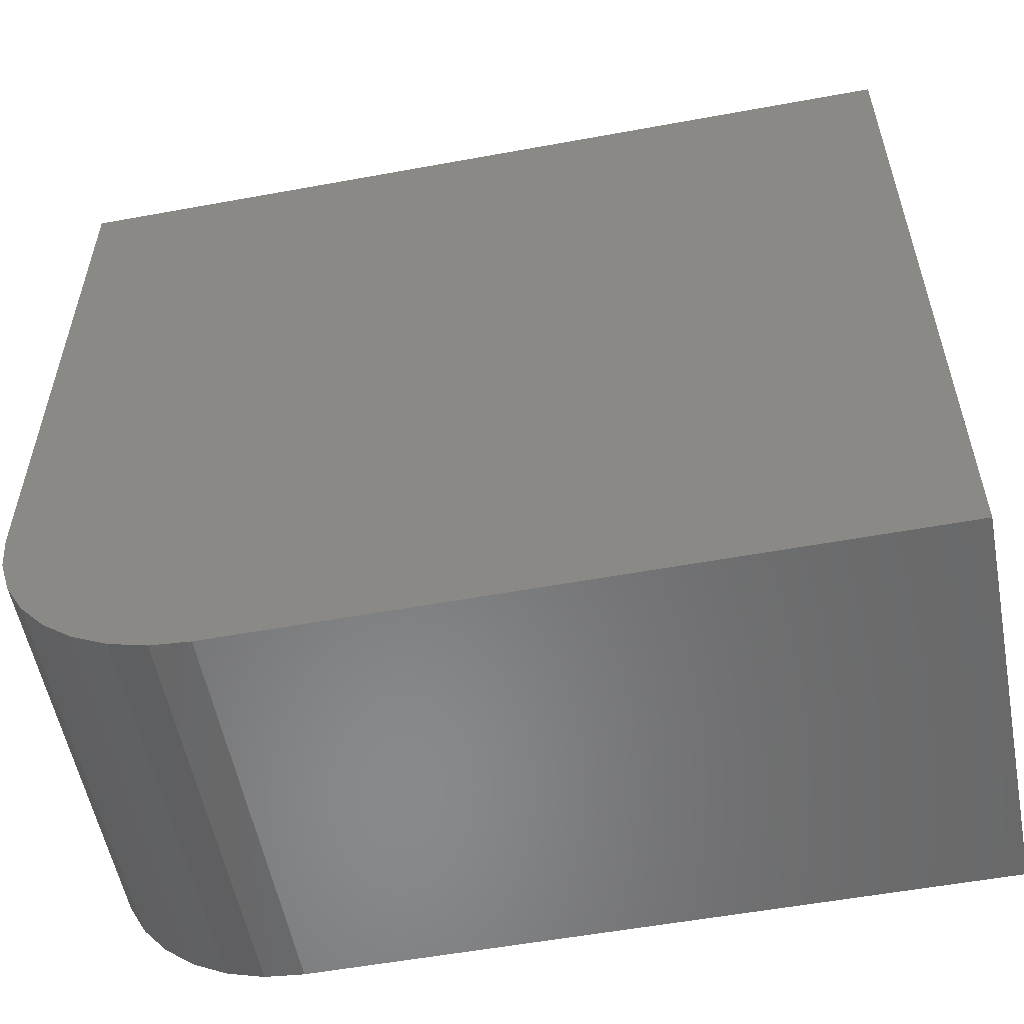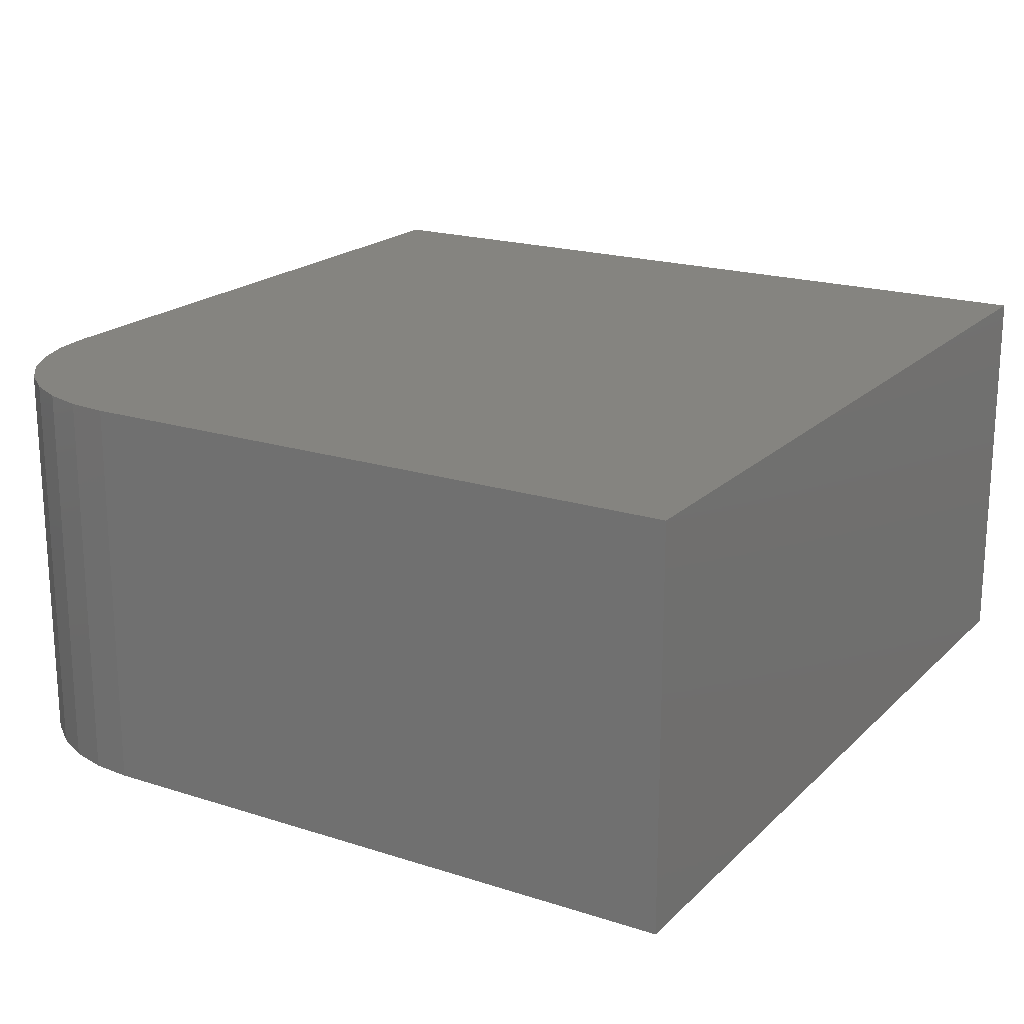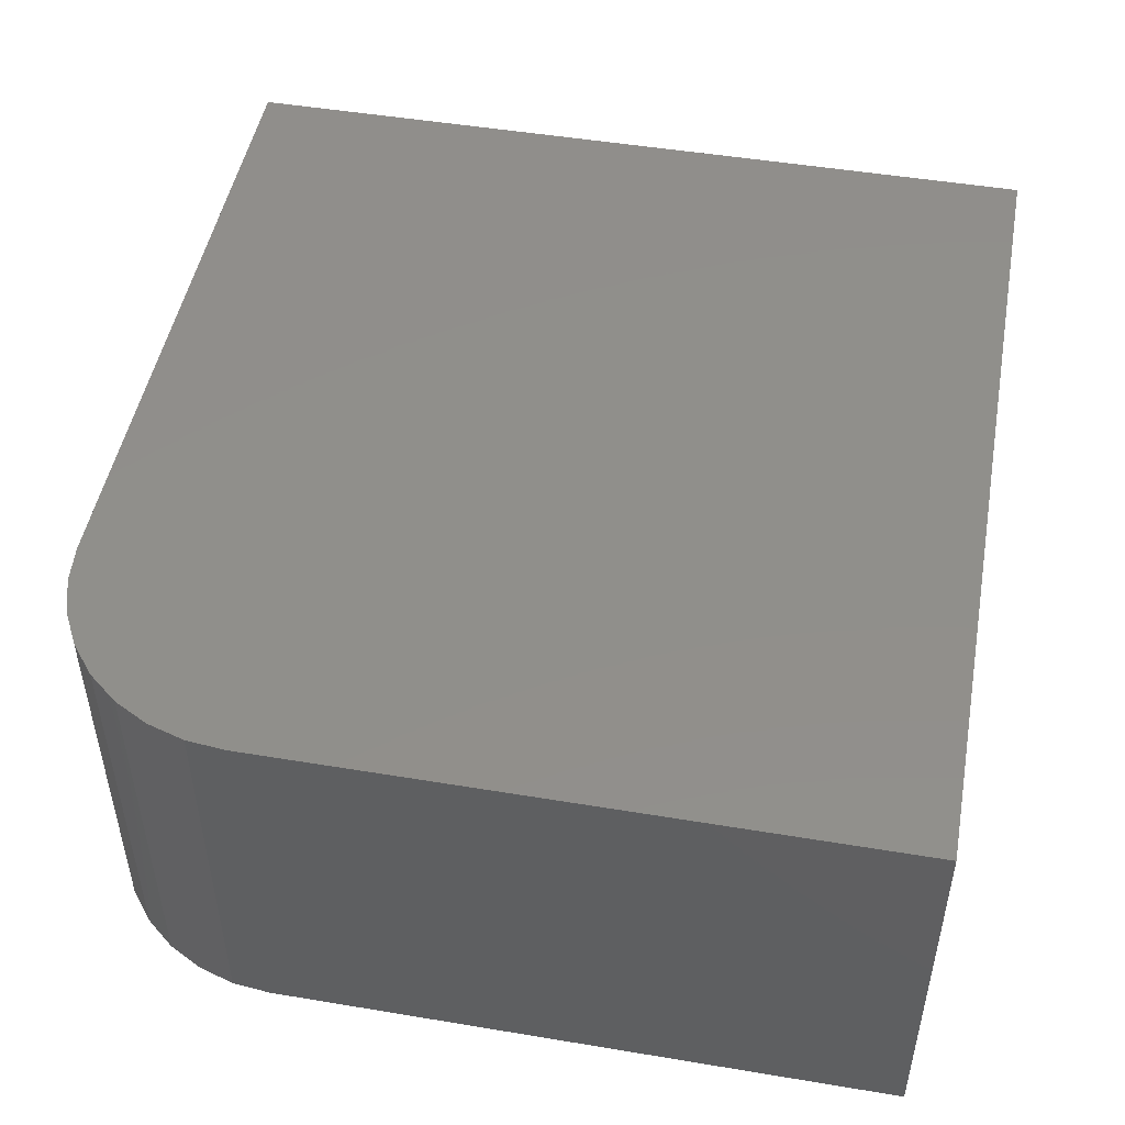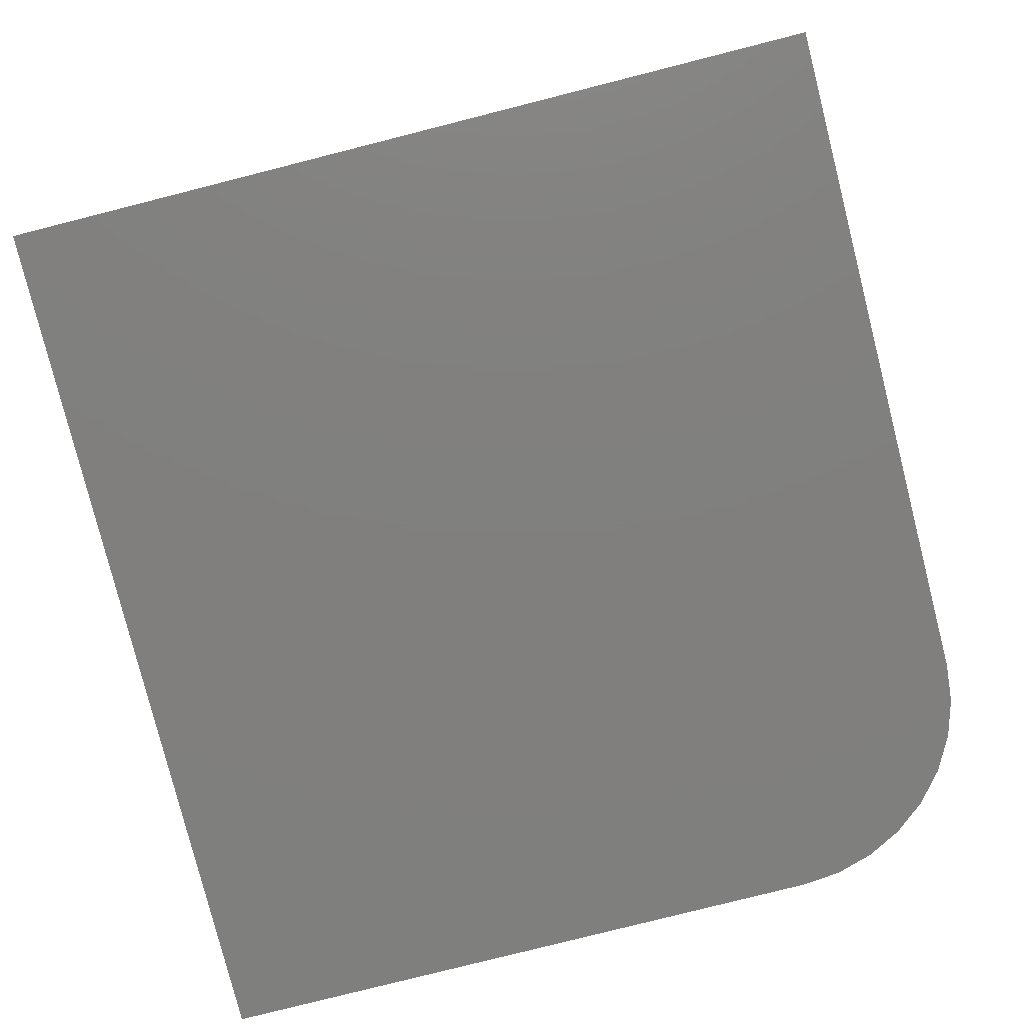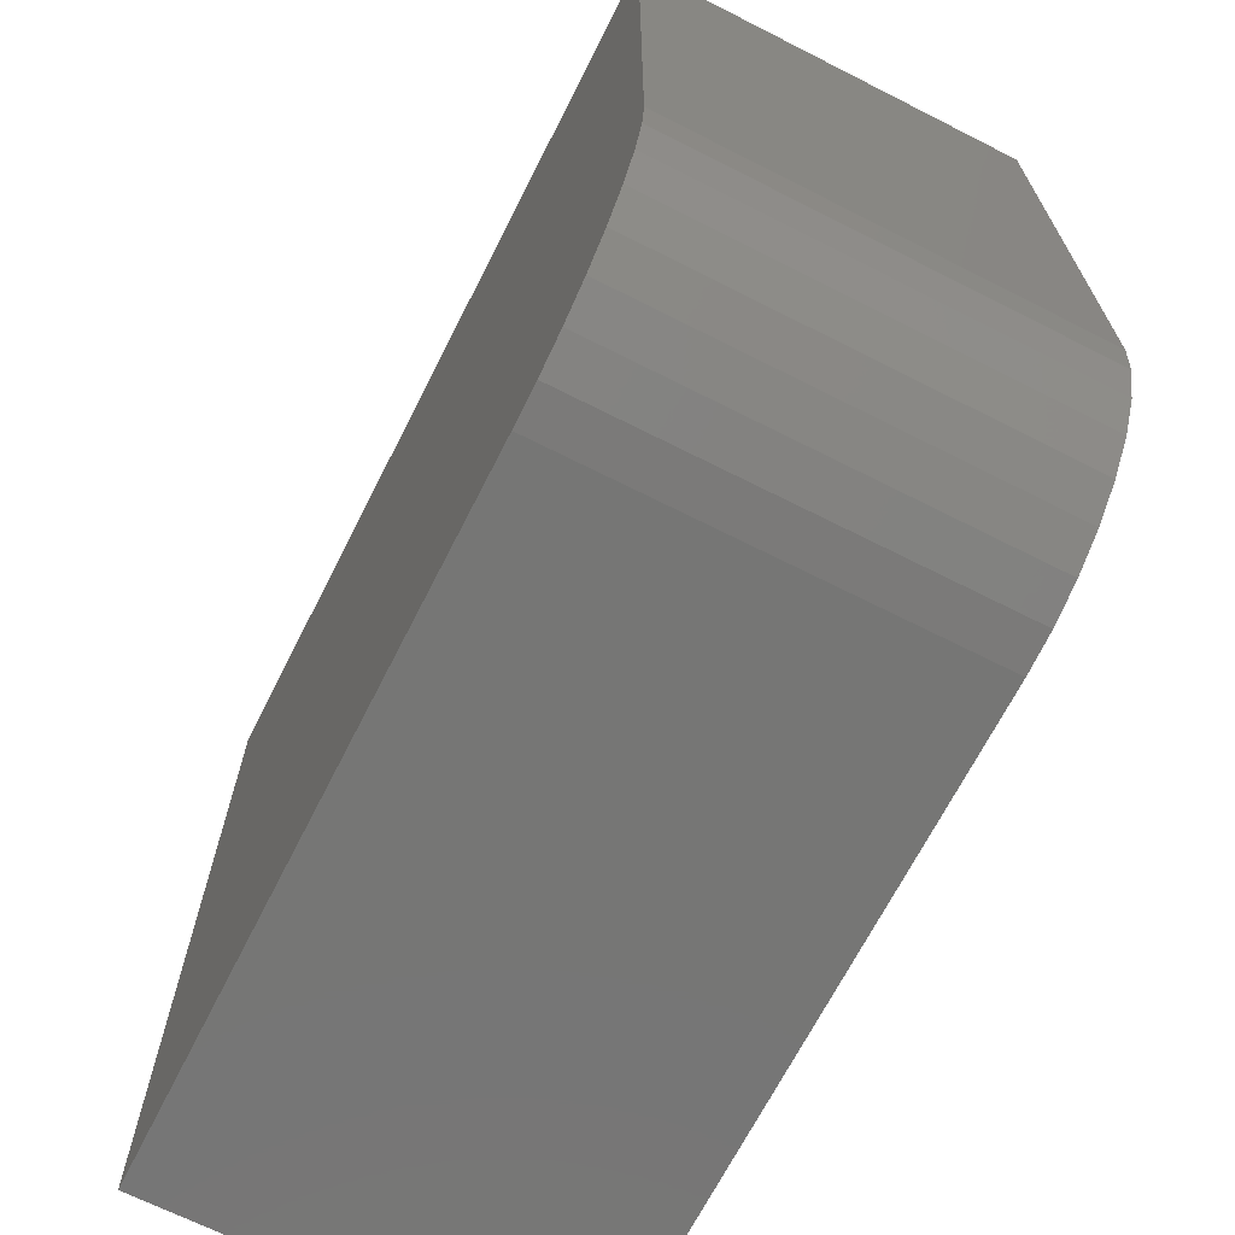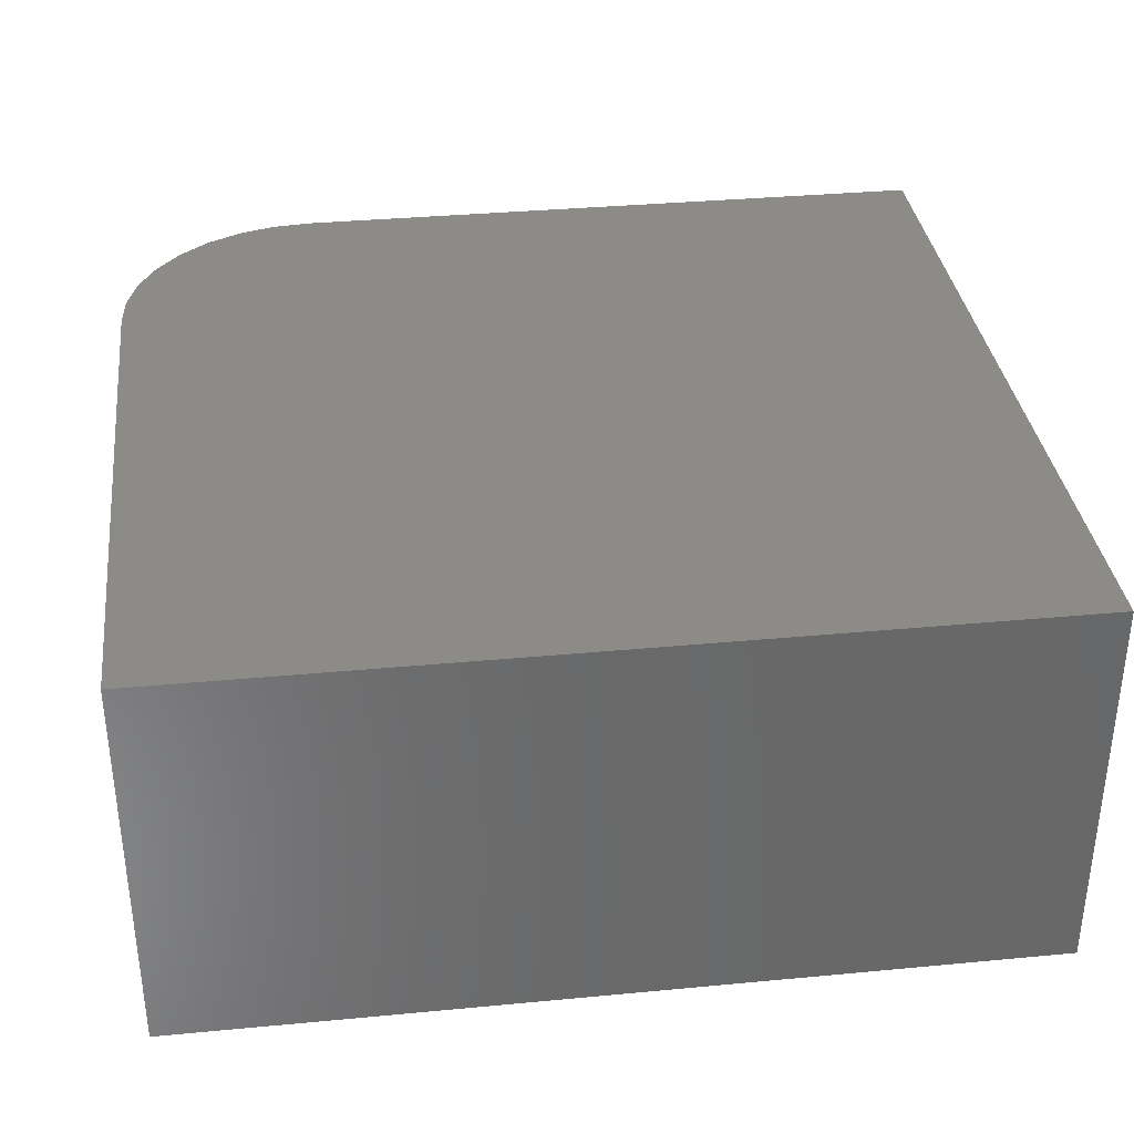
<metadata>
{"format":"stl","ext":"stl","renderer":"f3d","projection":"perspective","resolution":1024,"background":"white","views":[{"elev":-55.5,"azim":-169.1,"up":"+Y"},{"elev":19.5,"azim":120.9,"up":"+Z"},{"elev":48.8,"azim":100.5,"up":"+Z"},{"elev":-79.7,"azim":-75.8,"up":"+Z"},{"elev":-68.2,"azim":63.1,"up":"+Y"},{"elev":34.7,"azim":172.8,"up":"+Z"}]}
</metadata>
<code>
# stl→obj: 24 verts, 44 faces
v 0.2422 -0.4141 0.3438
v 0.2757 -0.4108 0.3438
v -0.3359 -0.4141 0.3438
v 0.4141 -0.2422 0.3438
v 0.4141 0.2965 0.3438
v -0.3359 0.2965 0.3438
v 0.308 -0.401 0.3438
v 0.3377 -0.3851 0.3438
v 0.3637 -0.3637 0.3438
v 0.3851 -0.3377 0.3438
v 0.401 -0.308 0.3438
v 0.4108 -0.2757 0.3438
v -0.3359 -0.4141 0
v 0.2757 -0.4108 0
v 0.2422 -0.4141 0
v 0.4141 -0.2422 0
v 0.4108 -0.2757 0
v 0.401 -0.308 0
v 0.3851 -0.3377 0
v 0.3637 -0.3637 0
v 0.3377 -0.3851 0
v 0.308 -0.401 0
v -0.3359 0.2965 0
v 0.4141 0.2965 0
f 1 2 3
f 4 5 6
f 4 6 3
f 4 3 2
f 4 2 7
f 4 7 8
f 4 8 9
f 4 9 10
f 4 10 11
f 4 11 12
f 13 14 15
f 16 17 18
f 16 18 19
f 16 19 20
f 16 20 21
f 16 21 22
f 16 22 14
f 16 14 13
f 16 13 23
f 16 23 24
f 4 16 5
f 5 16 24
f 3 13 1
f 1 13 15
f 16 4 17
f 17 4 12
f 17 12 18
f 18 12 11
f 18 11 19
f 19 11 10
f 19 10 20
f 20 10 9
f 20 9 21
f 21 9 8
f 21 8 22
f 22 8 7
f 22 7 14
f 14 7 2
f 14 2 15
f 15 2 1
f 6 23 3
f 3 23 13
f 5 24 6
f 6 24 23

</code>
